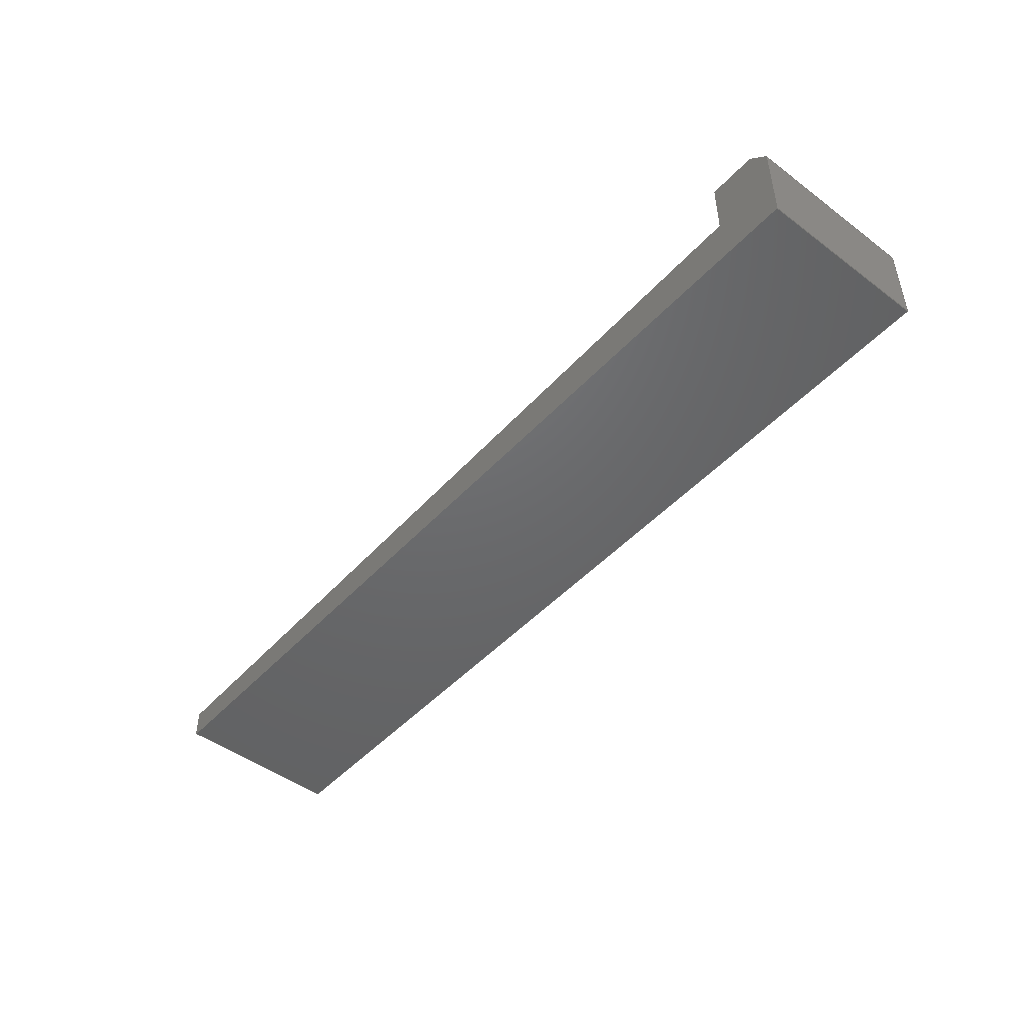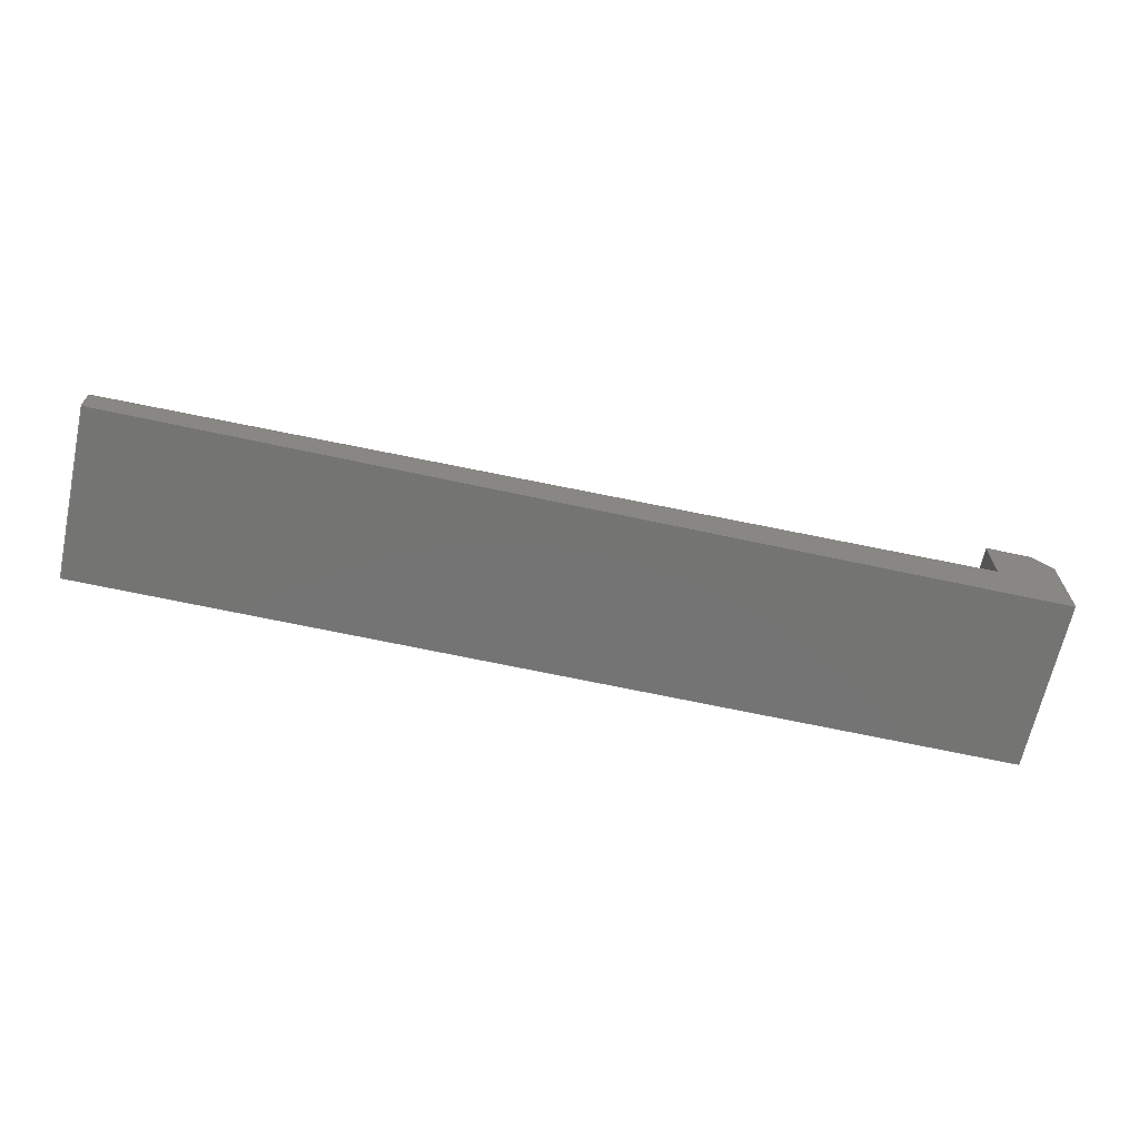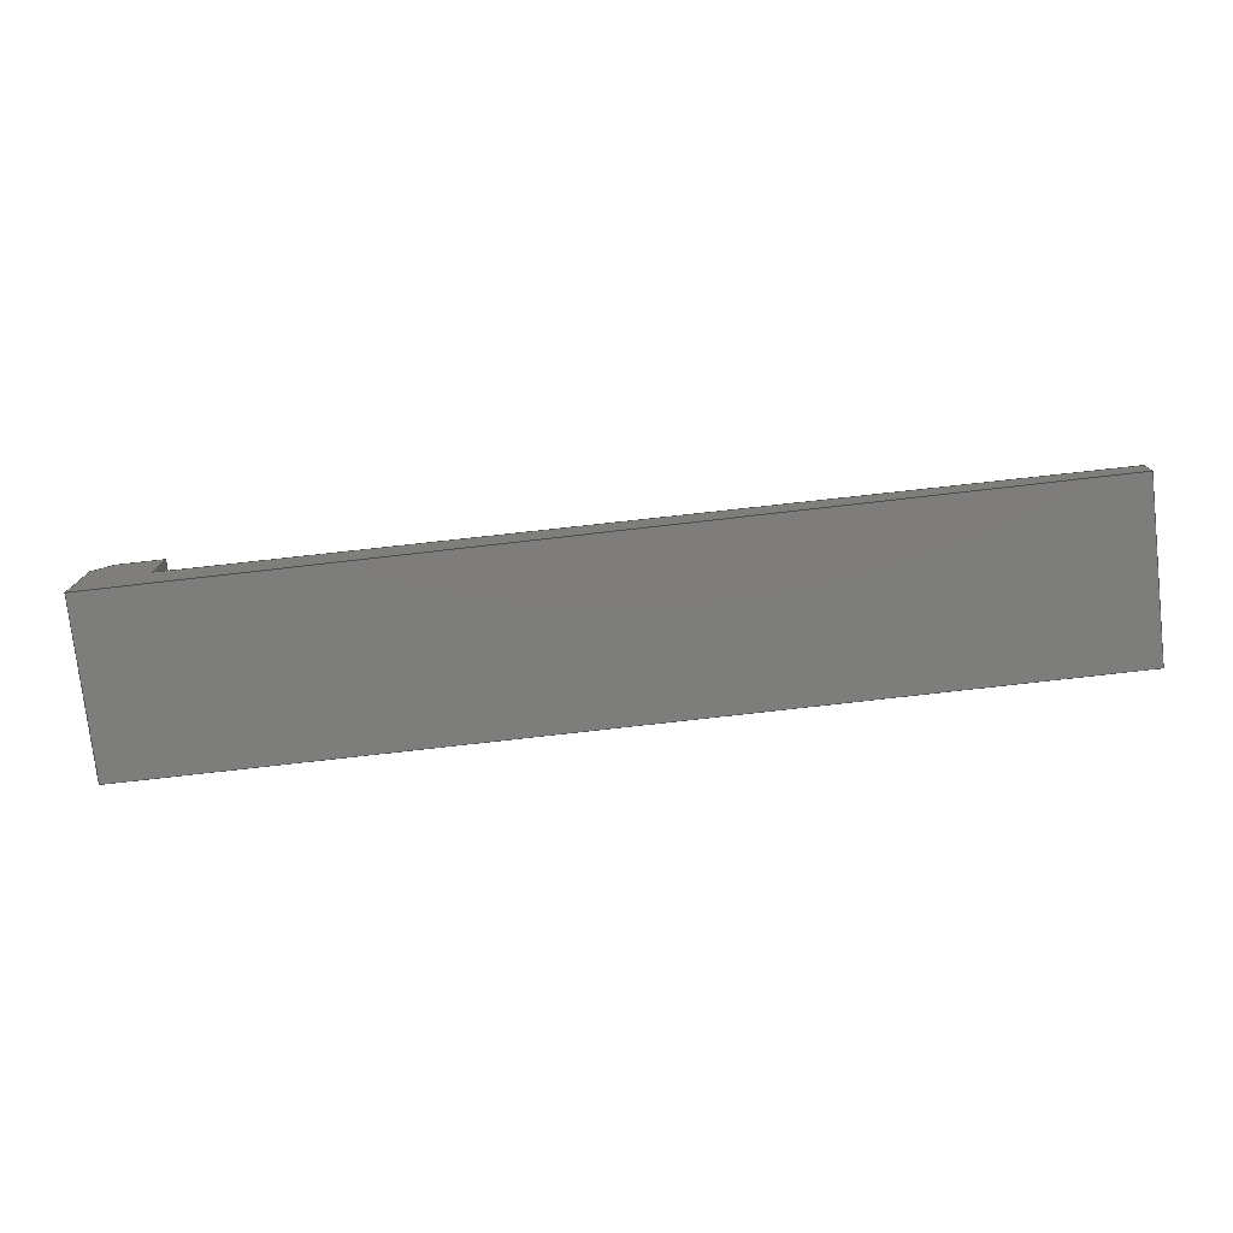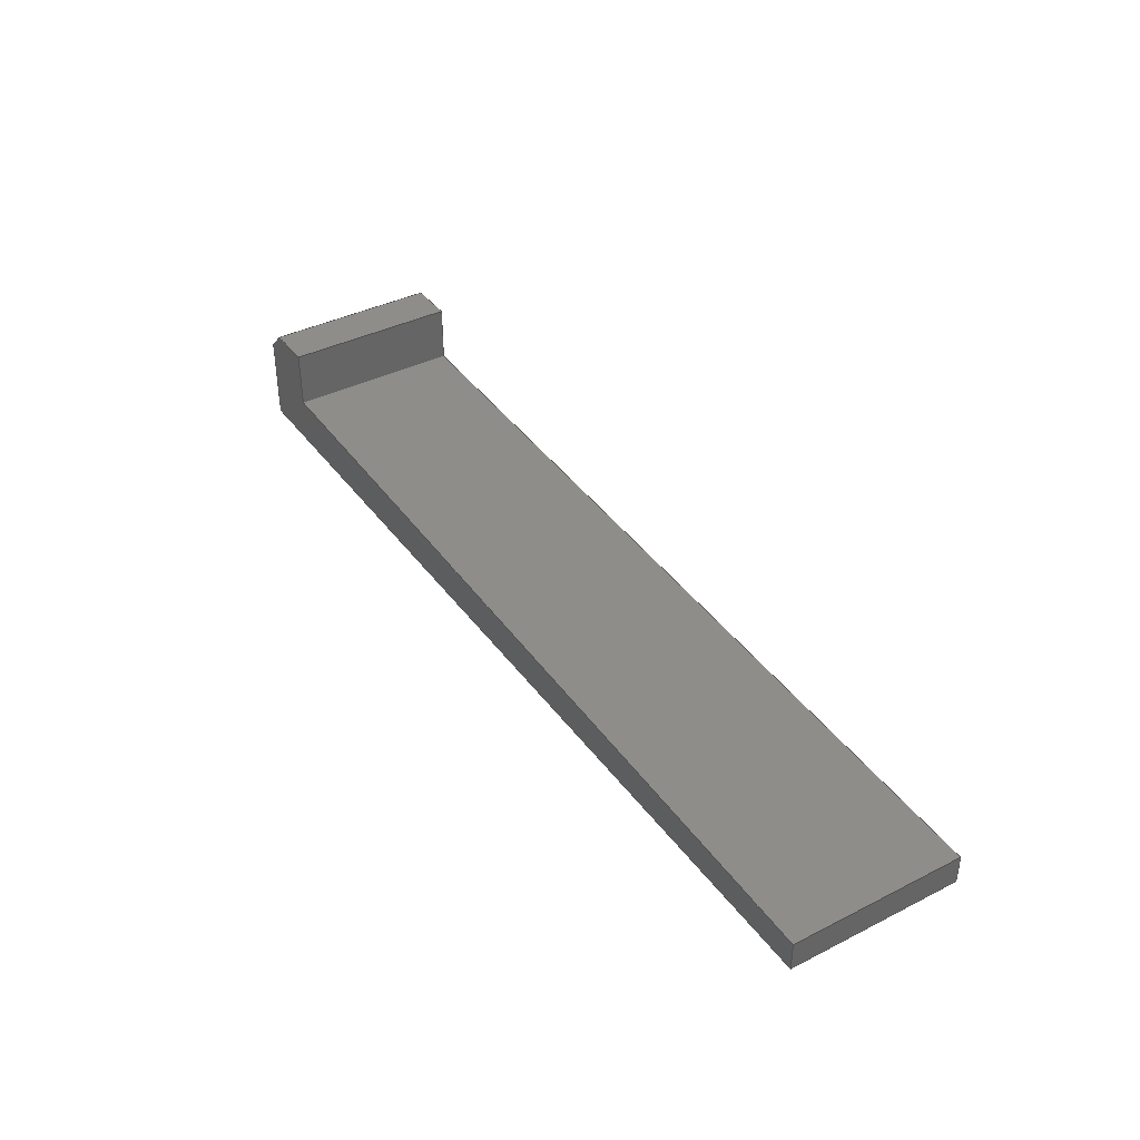
<metadata>
{"format":"step","ext":"step","renderer":"f3d","projection":"perspective","resolution":1024,"background":"white","views":[{"elev":-47.5,"azim":49.9,"up":"+Y"},{"elev":-66.2,"azim":-12.3,"up":"+Y"},{"elev":-76.8,"azim":-173.5,"up":"+Y"},{"elev":39.0,"azim":-122.3,"up":"+Y"}]}
</metadata>
<code>
ISO-10303-21;
DATA;
#1=MECHANICAL_DESIGN_GEOMETRIC_PRESENTATION_REPRESENTATION('',(#4),#273);
#2=SHAPE_REPRESENTATION_RELATIONSHIP('SRR','None',#280,#3);
#3=ADVANCED_BREP_SHAPE_REPRESENTATION('',(#5),#272);
#4=STYLED_ITEM('',(#290),#5);
#5=MANIFOLD_SOLID_BREP('Body1',#161);
#6=FACE_OUTER_BOUND('',#15,.T.);
#7=FACE_OUTER_BOUND('',#16,.T.);
#8=FACE_OUTER_BOUND('',#17,.T.);
#9=FACE_OUTER_BOUND('',#18,.T.);
#10=FACE_OUTER_BOUND('',#19,.T.);
#11=FACE_OUTER_BOUND('',#20,.T.);
#12=FACE_OUTER_BOUND('',#21,.T.);
#13=FACE_OUTER_BOUND('',#22,.T.);
#14=FACE_OUTER_BOUND('',#23,.T.);
#15=EDGE_LOOP('',(#101,#102,#103,#104,#105,#106,#107));
#16=EDGE_LOOP('',(#108,#109,#110,#111));
#17=EDGE_LOOP('',(#112,#113,#114,#115));
#18=EDGE_LOOP('',(#116,#117,#118,#119));
#19=EDGE_LOOP('',(#120,#121,#122,#123));
#20=EDGE_LOOP('',(#124,#125,#126,#127));
#21=EDGE_LOOP('',(#128,#129,#130,#131));
#22=EDGE_LOOP('',(#132,#133,#134,#135));
#23=EDGE_LOOP('',(#136,#137,#138,#139,#140,#141,#142));
#24=LINE('',#229,#45);
#25=LINE('',#231,#46);
#26=LINE('',#233,#47);
#27=LINE('',#235,#48);
#28=LINE('',#237,#49);
#29=LINE('',#239,#50);
#30=LINE('',#240,#51);
#31=LINE('',#243,#52);
#32=LINE('',#245,#53);
#33=LINE('',#246,#54);
#34=LINE('',#249,#55);
#35=LINE('',#250,#56);
#36=LINE('',#253,#57);
#37=LINE('',#254,#58);
#38=LINE('',#257,#59);
#39=LINE('',#258,#60);
#40=LINE('',#261,#61);
#41=LINE('',#262,#62);
#42=LINE('',#265,#63);
#43=LINE('',#266,#64);
#44=LINE('',#268,#65);
#45=VECTOR('',#188,1);
#46=VECTOR('',#189,1);
#47=VECTOR('',#190,1);
#48=VECTOR('',#191,1);
#49=VECTOR('',#192,1);
#50=VECTOR('',#193,1);
#51=VECTOR('',#194,1);
#52=VECTOR('',#197,1);
#53=VECTOR('',#198,1);
#54=VECTOR('',#199,1);
#55=VECTOR('',#202,1);
#56=VECTOR('',#203,1);
#57=VECTOR('',#206,1);
#58=VECTOR('',#207,1);
#59=VECTOR('',#210,1);
#60=VECTOR('',#211,1);
#61=VECTOR('',#214,1);
#62=VECTOR('',#215,1);
#63=VECTOR('',#218,1);
#64=VECTOR('',#219,1);
#65=VECTOR('',#222,1);
#66=VERTEX_POINT('',#227);
#67=VERTEX_POINT('',#228);
#68=VERTEX_POINT('',#230);
#69=VERTEX_POINT('',#232);
#70=VERTEX_POINT('',#234);
#71=VERTEX_POINT('',#236);
#72=VERTEX_POINT('',#238);
#73=VERTEX_POINT('',#242);
#74=VERTEX_POINT('',#244);
#75=VERTEX_POINT('',#248);
#76=VERTEX_POINT('',#252);
#77=VERTEX_POINT('',#256);
#78=VERTEX_POINT('',#260);
#79=VERTEX_POINT('',#264);
#80=EDGE_CURVE('',#66,#67,#24,.T.);
#81=EDGE_CURVE('',#67,#68,#25,.T.);
#82=EDGE_CURVE('',#68,#69,#26,.T.);
#83=EDGE_CURVE('',#69,#70,#27,.T.);
#84=EDGE_CURVE('',#70,#71,#28,.T.);
#85=EDGE_CURVE('',#71,#72,#29,.T.);
#86=EDGE_CURVE('',#72,#66,#30,.T.);
#87=EDGE_CURVE('',#73,#67,#31,.T.);
#88=EDGE_CURVE('',#74,#73,#32,.T.);
#89=EDGE_CURVE('',#68,#74,#33,.T.);
#90=EDGE_CURVE('',#75,#74,#34,.T.);
#91=EDGE_CURVE('',#69,#75,#35,.T.);
#92=EDGE_CURVE('',#76,#75,#36,.T.);
#93=EDGE_CURVE('',#70,#76,#37,.T.);
#94=EDGE_CURVE('',#77,#76,#38,.T.);
#95=EDGE_CURVE('',#71,#77,#39,.T.);
#96=EDGE_CURVE('',#78,#77,#40,.T.);
#97=EDGE_CURVE('',#72,#78,#41,.T.);
#98=EDGE_CURVE('',#79,#78,#42,.T.);
#99=EDGE_CURVE('',#66,#79,#43,.T.);
#100=EDGE_CURVE('',#73,#79,#44,.T.);
#101=ORIENTED_EDGE('',*,*,#80,.T.);
#102=ORIENTED_EDGE('',*,*,#81,.T.);
#103=ORIENTED_EDGE('',*,*,#82,.T.);
#104=ORIENTED_EDGE('',*,*,#83,.T.);
#105=ORIENTED_EDGE('',*,*,#84,.T.);
#106=ORIENTED_EDGE('',*,*,#85,.T.);
#107=ORIENTED_EDGE('',*,*,#86,.T.);
#108=ORIENTED_EDGE('',*,*,#87,.F.);
#109=ORIENTED_EDGE('',*,*,#88,.F.);
#110=ORIENTED_EDGE('',*,*,#89,.F.);
#111=ORIENTED_EDGE('',*,*,#81,.F.);
#112=ORIENTED_EDGE('',*,*,#89,.T.);
#113=ORIENTED_EDGE('',*,*,#90,.F.);
#114=ORIENTED_EDGE('',*,*,#91,.F.);
#115=ORIENTED_EDGE('',*,*,#82,.F.);
#116=ORIENTED_EDGE('',*,*,#91,.T.);
#117=ORIENTED_EDGE('',*,*,#92,.F.);
#118=ORIENTED_EDGE('',*,*,#93,.F.);
#119=ORIENTED_EDGE('',*,*,#83,.F.);
#120=ORIENTED_EDGE('',*,*,#93,.T.);
#121=ORIENTED_EDGE('',*,*,#94,.F.);
#122=ORIENTED_EDGE('',*,*,#95,.F.);
#123=ORIENTED_EDGE('',*,*,#84,.F.);
#124=ORIENTED_EDGE('',*,*,#95,.T.);
#125=ORIENTED_EDGE('',*,*,#96,.F.);
#126=ORIENTED_EDGE('',*,*,#97,.F.);
#127=ORIENTED_EDGE('',*,*,#85,.F.);
#128=ORIENTED_EDGE('',*,*,#97,.T.);
#129=ORIENTED_EDGE('',*,*,#98,.F.);
#130=ORIENTED_EDGE('',*,*,#99,.F.);
#131=ORIENTED_EDGE('',*,*,#86,.F.);
#132=ORIENTED_EDGE('',*,*,#99,.T.);
#133=ORIENTED_EDGE('',*,*,#100,.F.);
#134=ORIENTED_EDGE('',*,*,#87,.T.);
#135=ORIENTED_EDGE('',*,*,#80,.F.);
#136=ORIENTED_EDGE('',*,*,#100,.T.);
#137=ORIENTED_EDGE('',*,*,#98,.T.);
#138=ORIENTED_EDGE('',*,*,#96,.T.);
#139=ORIENTED_EDGE('',*,*,#94,.T.);
#140=ORIENTED_EDGE('',*,*,#92,.T.);
#141=ORIENTED_EDGE('',*,*,#90,.T.);
#142=ORIENTED_EDGE('',*,*,#88,.T.);
#143=PLANE('',#175);
#144=PLANE('',#176);
#145=PLANE('',#177);
#146=PLANE('',#178);
#147=PLANE('',#179);
#148=PLANE('',#180);
#149=PLANE('',#181);
#150=PLANE('',#182);
#151=PLANE('',#183);
#152=ADVANCED_FACE('',(#6),#143,.T.);
#153=ADVANCED_FACE('',(#7),#144,.T.);
#154=ADVANCED_FACE('',(#8),#145,.T.);
#155=ADVANCED_FACE('',(#9),#146,.T.);
#156=ADVANCED_FACE('',(#10),#147,.T.);
#157=ADVANCED_FACE('',(#11),#148,.T.);
#158=ADVANCED_FACE('',(#12),#149,.T.);
#159=ADVANCED_FACE('',(#13),#150,.T.);
#160=ADVANCED_FACE('',(#14),#151,.T.);
#161=CLOSED_SHELL('',(#152,#153,#154,#155,#156,#157,#158,#159,#160));
#162=DERIVED_UNIT_ELEMENT(#164,1);
#163=DERIVED_UNIT_ELEMENT(#275,3);
#164=(
MASS_UNIT()
NAMED_UNIT(*)
SI_UNIT(.KILO.,.GRAM.)
);
#165=DERIVED_UNIT((#162,#163));
#166=MEASURE_REPRESENTATION_ITEM('density measure',
POSITIVE_RATIO_MEASURE(7850),#165);
#167=PROPERTY_DEFINITION_REPRESENTATION(#172,#169);
#168=PROPERTY_DEFINITION_REPRESENTATION(#173,#170);
#169=REPRESENTATION('material name',(#171),#272);
#170=REPRESENTATION('density',(#166),#272);
#171=DESCRIPTIVE_REPRESENTATION_ITEM('Steel','Steel');
#172=PROPERTY_DEFINITION('material property','material name',#282);
#173=PROPERTY_DEFINITION('material property','density of part',#282);
#174=AXIS2_PLACEMENT_3D('placement',#225,#184,#185);
#175=AXIS2_PLACEMENT_3D('',#226,#186,#187);
#176=AXIS2_PLACEMENT_3D('',#241,#195,#196);
#177=AXIS2_PLACEMENT_3D('',#247,#200,#201);
#178=AXIS2_PLACEMENT_3D('',#251,#204,#205);
#179=AXIS2_PLACEMENT_3D('',#255,#208,#209);
#180=AXIS2_PLACEMENT_3D('',#259,#212,#213);
#181=AXIS2_PLACEMENT_3D('',#263,#216,#217);
#182=AXIS2_PLACEMENT_3D('',#267,#220,#221);
#183=AXIS2_PLACEMENT_3D('',#269,#223,#224);
#184=DIRECTION('axis',(0,0,1));
#185=DIRECTION('refdir',(1,0,0));
#186=DIRECTION('center_axis',(0,0,-1));
#187=DIRECTION('ref_axis',(-1,0,0));
#188=DIRECTION('',(-6.123e-17,1,0));
#189=DIRECTION('',(0.9998,0.02159,0));
#190=DIRECTION('',(0,1,0));
#191=DIRECTION('',(1,-4.163e-15,0));
#192=DIRECTION('',(0.7071,-0.7071,0));
#193=DIRECTION('',(0,-1,0));
#194=DIRECTION('',(-1,0,0));
#195=DIRECTION('center_axis',(-0.02159,0.9998,0));
#196=DIRECTION('ref_axis',(-0.9998,-0.02159,0));
#197=DIRECTION('',(0,0,-1));
#198=DIRECTION('',(-0.9998,-0.02159,0));
#199=DIRECTION('',(0,0,1));
#200=DIRECTION('center_axis',(-1,0,0));
#201=DIRECTION('ref_axis',(0,-1,0));
#202=DIRECTION('',(0,-1,0));
#203=DIRECTION('',(0,0,1));
#204=DIRECTION('center_axis',(4.163e-15,1,0));
#205=DIRECTION('ref_axis',(-1,4.163e-15,0));
#206=DIRECTION('',(-1,4.163e-15,0));
#207=DIRECTION('',(0,0,1));
#208=DIRECTION('center_axis',(0.7071,0.7071,0));
#209=DIRECTION('ref_axis',(-0.7071,0.7071,0));
#210=DIRECTION('',(-0.7071,0.7071,0));
#211=DIRECTION('',(0,0,1));
#212=DIRECTION('center_axis',(1,0,0));
#213=DIRECTION('ref_axis',(0,1,0));
#214=DIRECTION('',(0,1,0));
#215=DIRECTION('',(0,0,1));
#216=DIRECTION('center_axis',(0,-1,0));
#217=DIRECTION('ref_axis',(1,0,0));
#218=DIRECTION('',(1,0,0));
#219=DIRECTION('',(0,0,1));
#220=DIRECTION('center_axis',(-1,-6.123e-17,0));
#221=DIRECTION('ref_axis',(6.123e-17,-1,0));
#222=DIRECTION('',(6.123e-17,-1,0));
#223=DIRECTION('center_axis',(0,0,1));
#224=DIRECTION('ref_axis',(1,0,0));
#225=CARTESIAN_POINT('',(0,0,0));
#226=CARTESIAN_POINT('Origin',(3.225,0.3645,-0.5994));
#227=CARTESIAN_POINT('',(-1.541e-33,0,-0.5994));
#228=CARTESIAN_POINT('',(-1.229e-17,0.2007,-0.5994));
#229=CARTESIAN_POINT('',(-1.229e-17,0.2007,-0.5994));
#230=CARTESIAN_POINT('',(5.999,0.3302,-0.5994));
#231=CARTESIAN_POINT('',(5.999,0.3302,-0.5994));
#232=CARTESIAN_POINT('',(5.999,0.729,-0.5994));
#233=CARTESIAN_POINT('',(5.999,0.729,-0.5994));
#234=CARTESIAN_POINT('',(6.32,0.729,-0.5994));
#235=CARTESIAN_POINT('',(6.32,0.729,-0.5994));
#236=CARTESIAN_POINT('',(6.449,0.5994,-0.5994));
#237=CARTESIAN_POINT('',(6.449,0.5994,-0.5994));
#238=CARTESIAN_POINT('',(6.449,0,-0.5994));
#239=CARTESIAN_POINT('',(6.449,0,-0.5994));
#240=CARTESIAN_POINT('',(0,0,-0.5994));
#241=CARTESIAN_POINT('Origin',(5.999,0.3302,0));
#242=CARTESIAN_POINT('',(-1.229e-17,0.2007,0.5994));
#243=CARTESIAN_POINT('',(-1.229e-17,0.2007,0));
#244=CARTESIAN_POINT('',(5.999,0.3302,0.5994));
#245=CARTESIAN_POINT('',(5.999,0.3302,0.5994));
#246=CARTESIAN_POINT('',(5.999,0.3302,0));
#247=CARTESIAN_POINT('Origin',(5.999,0.729,0));
#248=CARTESIAN_POINT('',(5.999,0.729,0.5994));
#249=CARTESIAN_POINT('',(5.999,0.729,0.5994));
#250=CARTESIAN_POINT('',(5.999,0.729,0));
#251=CARTESIAN_POINT('Origin',(6.32,0.729,0));
#252=CARTESIAN_POINT('',(6.32,0.729,0.5994));
#253=CARTESIAN_POINT('',(6.32,0.729,0.5994));
#254=CARTESIAN_POINT('',(6.32,0.729,0));
#255=CARTESIAN_POINT('Origin',(6.449,0.5994,0));
#256=CARTESIAN_POINT('',(6.449,0.5994,0.5994));
#257=CARTESIAN_POINT('',(6.449,0.5994,0.5994));
#258=CARTESIAN_POINT('',(6.449,0.5994,0));
#259=CARTESIAN_POINT('Origin',(6.449,0,0));
#260=CARTESIAN_POINT('',(6.449,0,0.5994));
#261=CARTESIAN_POINT('',(6.449,0,0.5994));
#262=CARTESIAN_POINT('',(6.449,0,0));
#263=CARTESIAN_POINT('Origin',(0,0,0));
#264=CARTESIAN_POINT('',(-1.541e-33,0,0.5994));
#265=CARTESIAN_POINT('',(0,0,0.5994));
#266=CARTESIAN_POINT('',(-1.541e-33,0,0));
#267=CARTESIAN_POINT('Origin',(-1.229e-17,0.2007,0));
#268=CARTESIAN_POINT('',(-1.229e-17,0.2007,0.5994));
#269=CARTESIAN_POINT('Origin',(3.225,0.3645,0.5994));
#270=UNCERTAINTY_MEASURE_WITH_UNIT(LENGTH_MEASURE(0.001),#274,
'DISTANCE_ACCURACY_VALUE',
'Maximum model space distance between geometric entities at asserted c
onnectivities');
#271=UNCERTAINTY_MEASURE_WITH_UNIT(LENGTH_MEASURE(0.001),#274,
'DISTANCE_ACCURACY_VALUE',
'Maximum model space distance between geometric entities at asserted c
onnectivities');
#272=(
GEOMETRIC_REPRESENTATION_CONTEXT(3)
GLOBAL_UNCERTAINTY_ASSIGNED_CONTEXT((#270))
GLOBAL_UNIT_ASSIGNED_CONTEXT((#274,#276,#277))
REPRESENTATION_CONTEXT('','3D')
);
#273=(
GEOMETRIC_REPRESENTATION_CONTEXT(3)
GLOBAL_UNCERTAINTY_ASSIGNED_CONTEXT((#271))
GLOBAL_UNIT_ASSIGNED_CONTEXT((#274,#276,#277))
REPRESENTATION_CONTEXT('','3D')
);
#274=(
LENGTH_UNIT()
NAMED_UNIT(*)
SI_UNIT(.CENTI.,.METRE.)
);
#275=(
LENGTH_UNIT()
NAMED_UNIT(*)
SI_UNIT($,.METRE.)
);
#276=(
NAMED_UNIT(*)
PLANE_ANGLE_UNIT()
SI_UNIT($,.RADIAN.)
);
#277=(
NAMED_UNIT(*)
SI_UNIT($,.STERADIAN.)
SOLID_ANGLE_UNIT()
);
#278=SHAPE_DEFINITION_REPRESENTATION(#279,#280);
#279=PRODUCT_DEFINITION_SHAPE('',$,#282);
#280=SHAPE_REPRESENTATION('',(#174),#272);
#281=PRODUCT_DEFINITION_CONTEXT('part definition',#286,'design');
#282=PRODUCT_DEFINITION('Key v2 (1)','Key v2 (1)',#283,#281);
#283=PRODUCT_DEFINITION_FORMATION('',$,#288);
#284=PRODUCT_RELATED_PRODUCT_CATEGORY('Key v2 (1)','Key v2 (1)',(#288));
#285=APPLICATION_PROTOCOL_DEFINITION('international standard',
'automotive_design',2009,#286);
#286=APPLICATION_CONTEXT(
'Core Data for Automotive Mechanical Design Process');
#287=PRODUCT_CONTEXT('part definition',#286,'mechanical');
#288=PRODUCT('Key v2 (1)','Key v2 (1)',$,(#287));
#289=PRESENTATION_STYLE_ASSIGNMENT((#291));
#290=PRESENTATION_STYLE_ASSIGNMENT((#292));
#291=SURFACE_STYLE_USAGE(.BOTH.,#293);
#292=SURFACE_STYLE_USAGE(.BOTH.,#294);
#293=SURFACE_SIDE_STYLE('',(#295));
#294=SURFACE_SIDE_STYLE('',(#296));
#295=SURFACE_STYLE_FILL_AREA(#297);
#296=SURFACE_STYLE_FILL_AREA(#298);
#297=FILL_AREA_STYLE('Paint - Metallic (Blue)',(#299));
#298=FILL_AREA_STYLE('Generic',(#300));
#299=FILL_AREA_STYLE_COLOUR('Paint - Metallic (Blue)',#301);
#300=FILL_AREA_STYLE_COLOUR('Generic',#302);
#301=COLOUR_RGB('Paint - Metallic (Blue)',0.1882,0.2314,
0.5882);
#302=COLOUR_RGB('Generic',0.6275,0.6275,0.6275);
ENDSEC;
END-ISO-10303-21;

</code>
